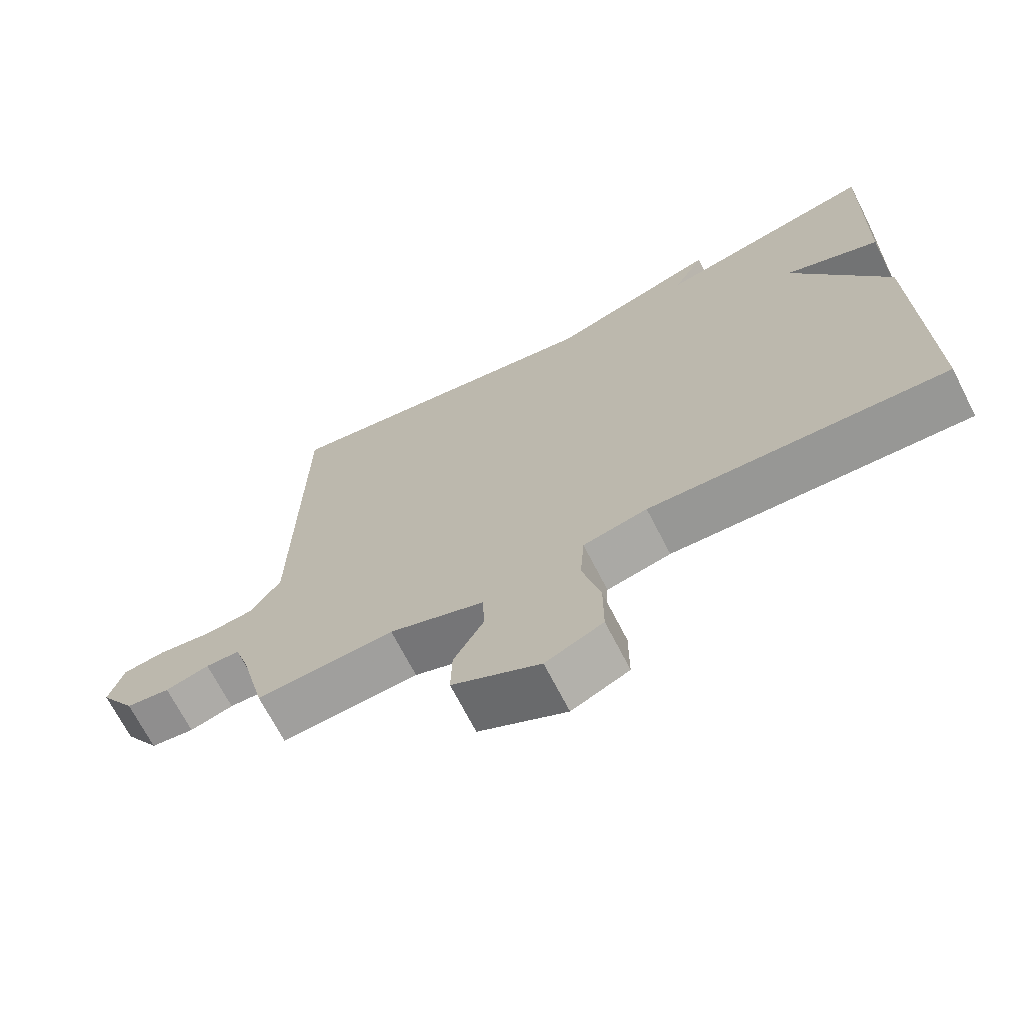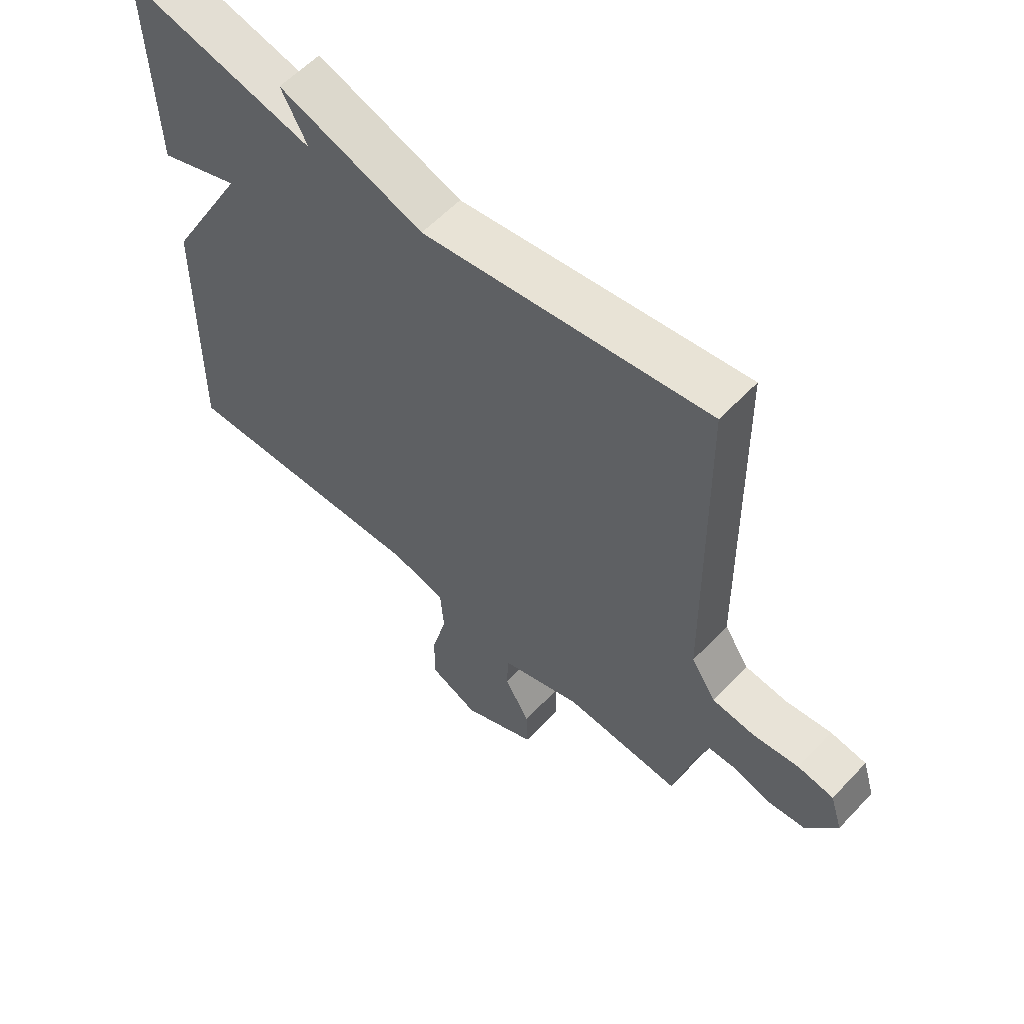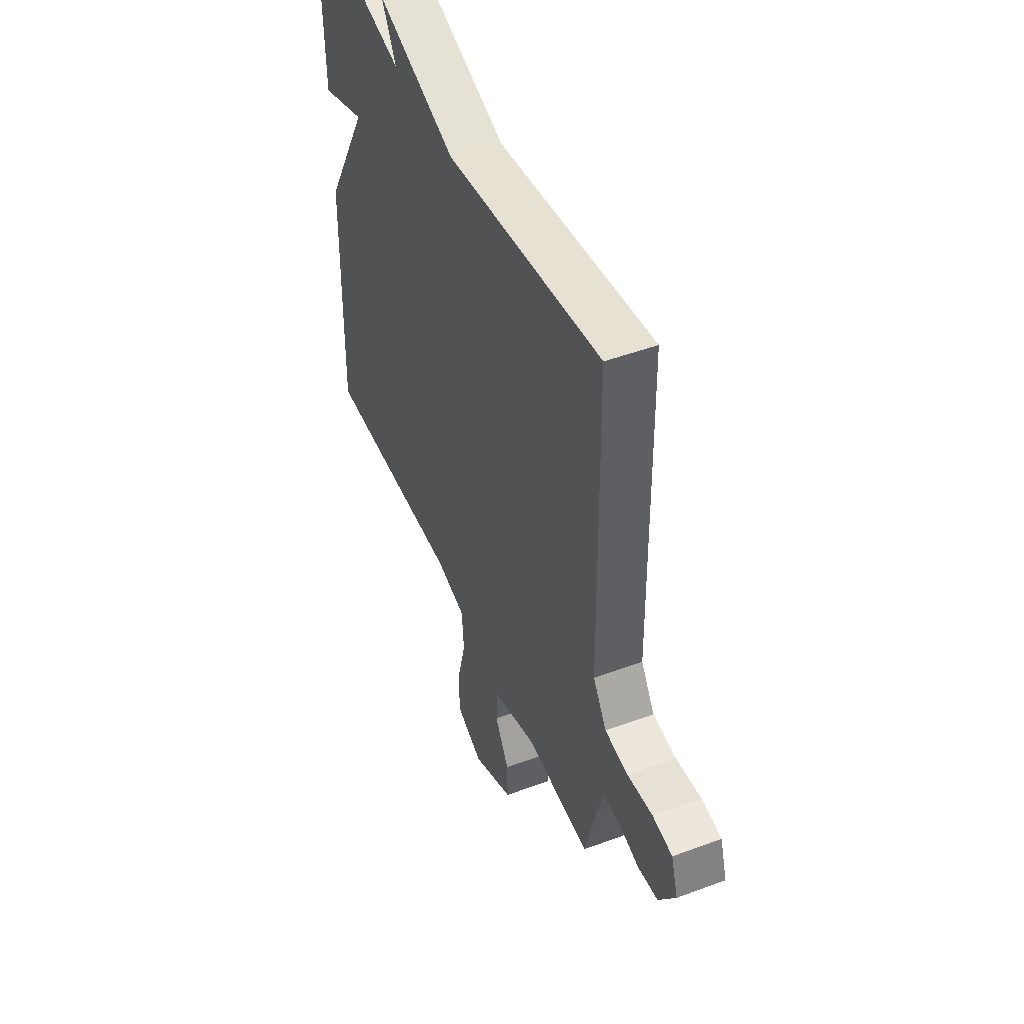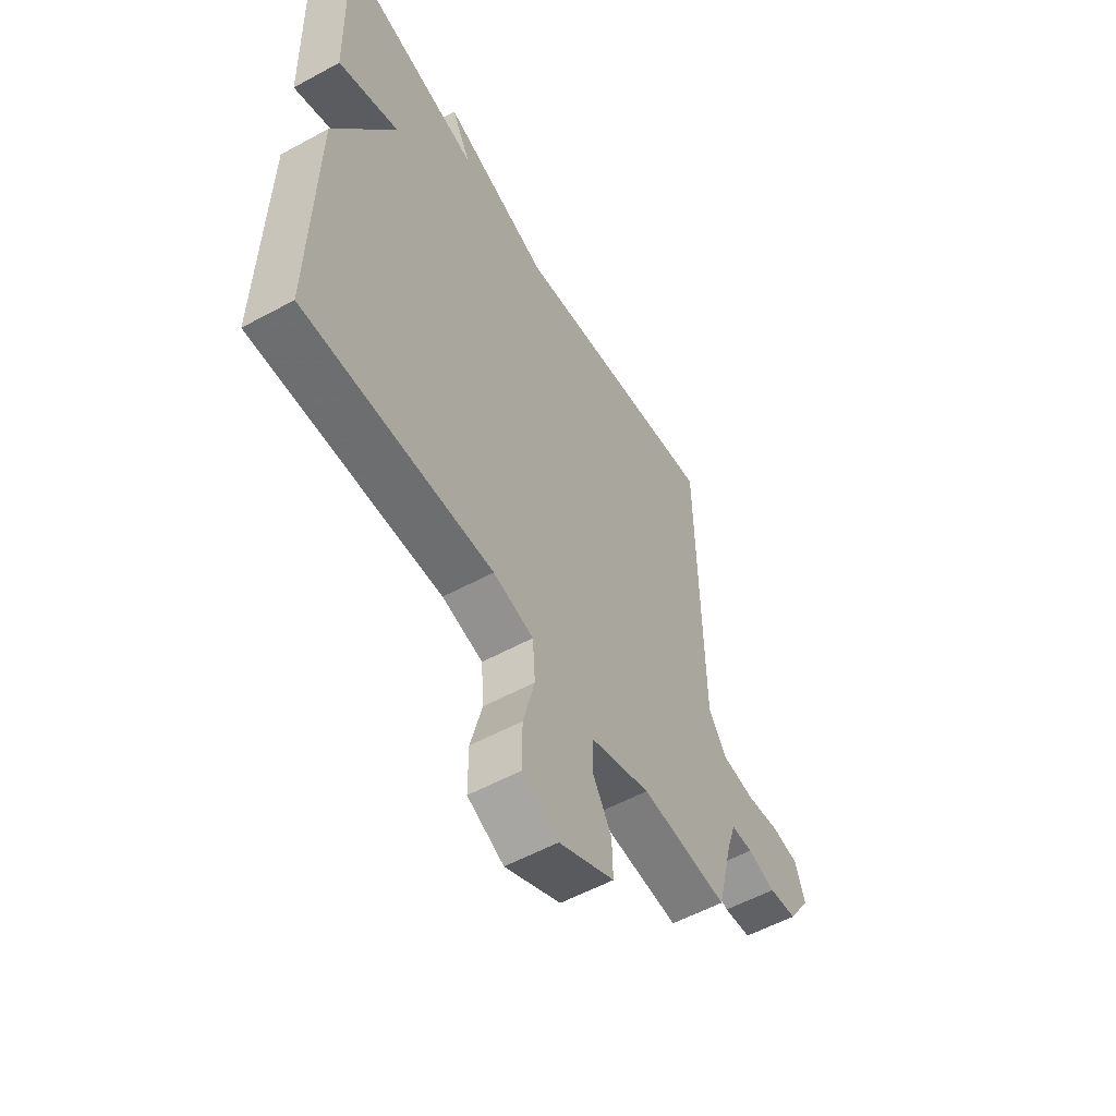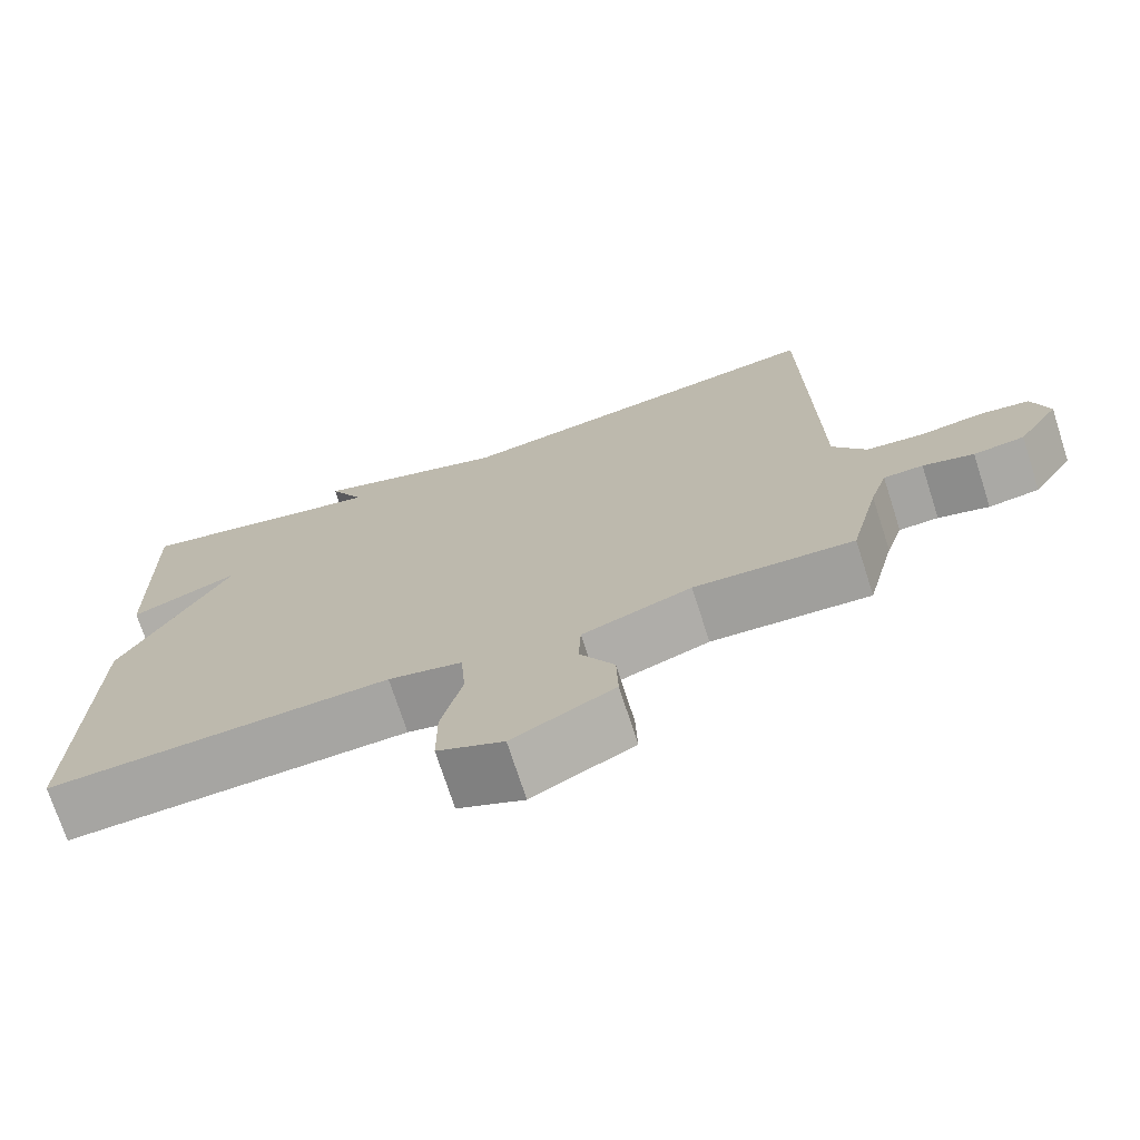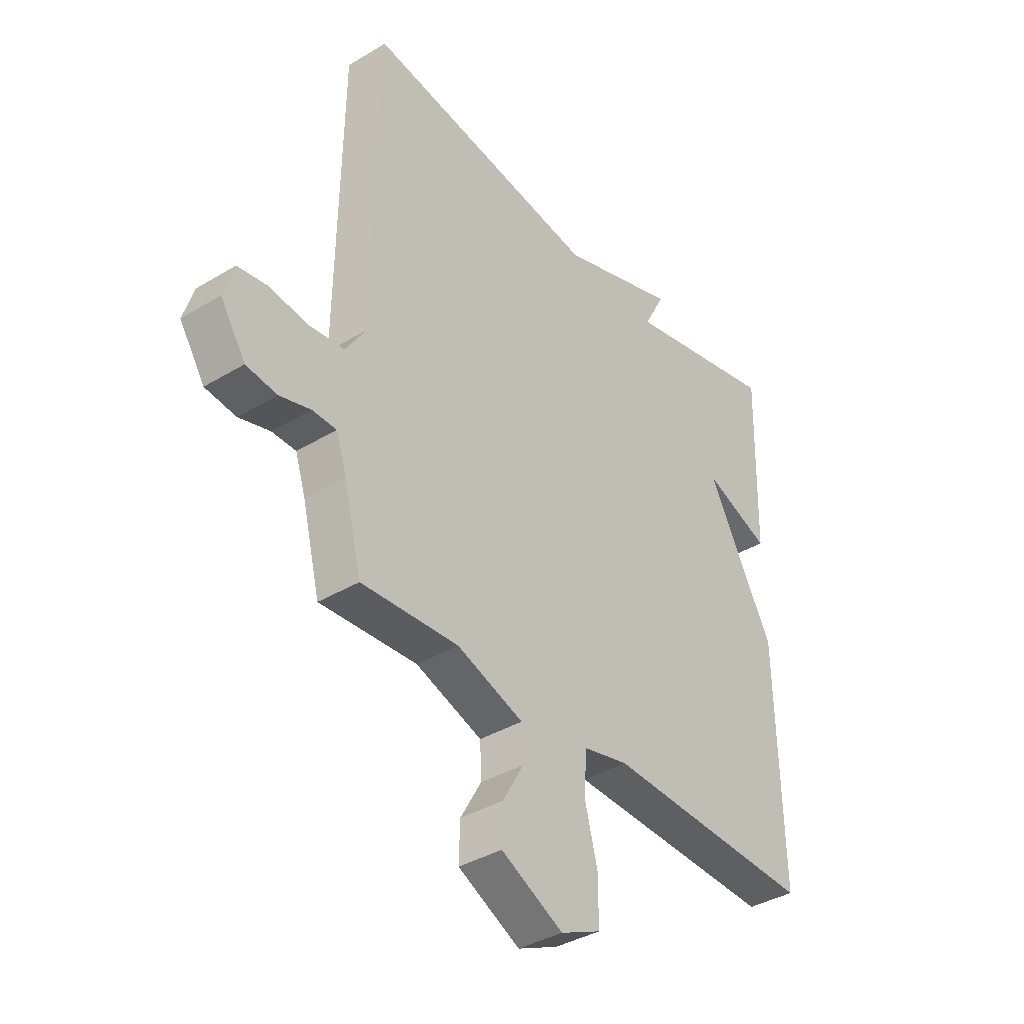
<metadata>
{"format":"obj","ext":"obj","renderer":"f3d","projection":"perspective","resolution":1024,"background":"white","views":[{"elev":-69.4,"azim":-152.9,"up":"+Z"},{"elev":58.8,"azim":42.9,"up":"+Z"},{"elev":48.6,"azim":67.5,"up":"+Z"},{"elev":-56.0,"azim":-60.3,"up":"+Z"},{"elev":-72.8,"azim":17.9,"up":"+Z"},{"elev":-37.8,"azim":127.6,"up":"+Z"}]}
</metadata>
<code>
v -0.5 0.07 0.5
v -0.18 0.07 0.427
v -0.224 0.07 0.51
v 0.02 0.07 0.427
v 0.5 0.07 0.5
v 0.509 0.07 -0.083
v 0.551 0.07 -0.147
v 0.623 0.07 -0.155
v 0.701 0.07 -0.144
v 0.762 0.07 -0.153
v 0.783 0.07 -0.22
v 0.732 0.07 -0.299
v 0.669 0.07 -0.307
v 0.606 0.07 -0.289
v 0.557 0.07 -0.29
v 0.536 0.07 -0.355
v 0.5 0.07 -0.5
v 0.302 0.07 -0.488
v 0.166 0.07 -0.536
v 0.163 0.07 -0.602
v 0.206 0.07 -0.677
v 0.208 0.07 -0.75
v 0.082 0.07 -0.814
v 0 0.07 -0.777
v 0 0.07 -0.688
v 0.026 0.07 -0.585
v 0.02 0.07 -0.504
v -0.072 0.07 -0.483
v -0.5 0.07 -0.5
v -0.491 0.07 -0.046
v -0.354 0.07 0.207
v -0.491 0.07 0.154
v -0.5 0 0.5
v -0.18 0 0.427
v -0.224 0 0.51
v 0.02 0 0.427
v 0.5 0 0.5
v 0.509 0 -0.083
v 0.551 0 -0.147
v 0.623 0 -0.155
v 0.701 0 -0.144
v 0.762 0 -0.153
v 0.783 0 -0.22
v 0.732 0 -0.299
v 0.669 0 -0.307
v 0.606 0 -0.289
v 0.557 0 -0.29
v 0.536 0 -0.355
v 0.5 0 -0.5
v 0.302 0 -0.488
v 0.166 0 -0.536
v 0.163 0 -0.602
v 0.206 0 -0.677
v 0.208 0 -0.75
v 0.082 0 -0.814
v 0 0 -0.777
v 0 0 -0.688
v 0.026 0 -0.585
v 0.02 0 -0.504
v -0.072 0 -0.483
v -0.5 0 -0.5
v -0.491 0 -0.046
v -0.354 0 0.207
v -0.491 0 0.154
f 31 32 1 2
f 30 31 2
f 29 30 2
f 28 29 2
f 27 28 2
f 24 25 26
f 23 24 26
f 22 23 26
f 21 22 26
f 20 21 26
f 19 20 26 27
f 18 19 27 2
f 16 17 18 2
f 12 13 14
f 11 12 14
f 10 11 14
f 9 10 14
f 8 9 14
f 7 8 14 15
f 2 3 4
f 16 2 4
f 15 16 4
f 7 15 4
f 6 7 4
f 4 5 6
f 34 33 64 63
f 34 63 62
f 34 62 61
f 34 61 60
f 34 60 59
f 58 57 56
f 58 56 55
f 58 55 54
f 58 54 53
f 58 53 52
f 59 58 52 51
f 34 59 51 50
f 34 50 49 48
f 46 45 44
f 46 44 43
f 46 43 42
f 46 42 41
f 46 41 40
f 47 46 40 39
f 36 35 34
f 36 34 48
f 36 48 47
f 36 47 39
f 36 39 38
f 38 37 36
f 1 33 34 2
f 2 34 35 3
f 3 35 36 4
f 4 36 37 5
f 5 37 38 6
f 6 38 39 7
f 7 39 40 8
f 8 40 41 9
f 9 41 42 10
f 10 42 43 11
f 11 43 44 12
f 12 44 45 13
f 13 45 46 14
f 14 46 47 15
f 15 47 48 16
f 16 48 49 17
f 17 49 50 18
f 18 50 51 19
f 19 51 52 20
f 20 52 53 21
f 21 53 54 22
f 22 54 55 23
f 23 55 56 24
f 24 56 57 25
f 25 57 58 26
f 26 58 59 27
f 27 59 60 28
f 28 60 61 29
f 29 61 62 30
f 30 62 63 31
f 31 63 64 32
f 32 64 33 1

</code>
